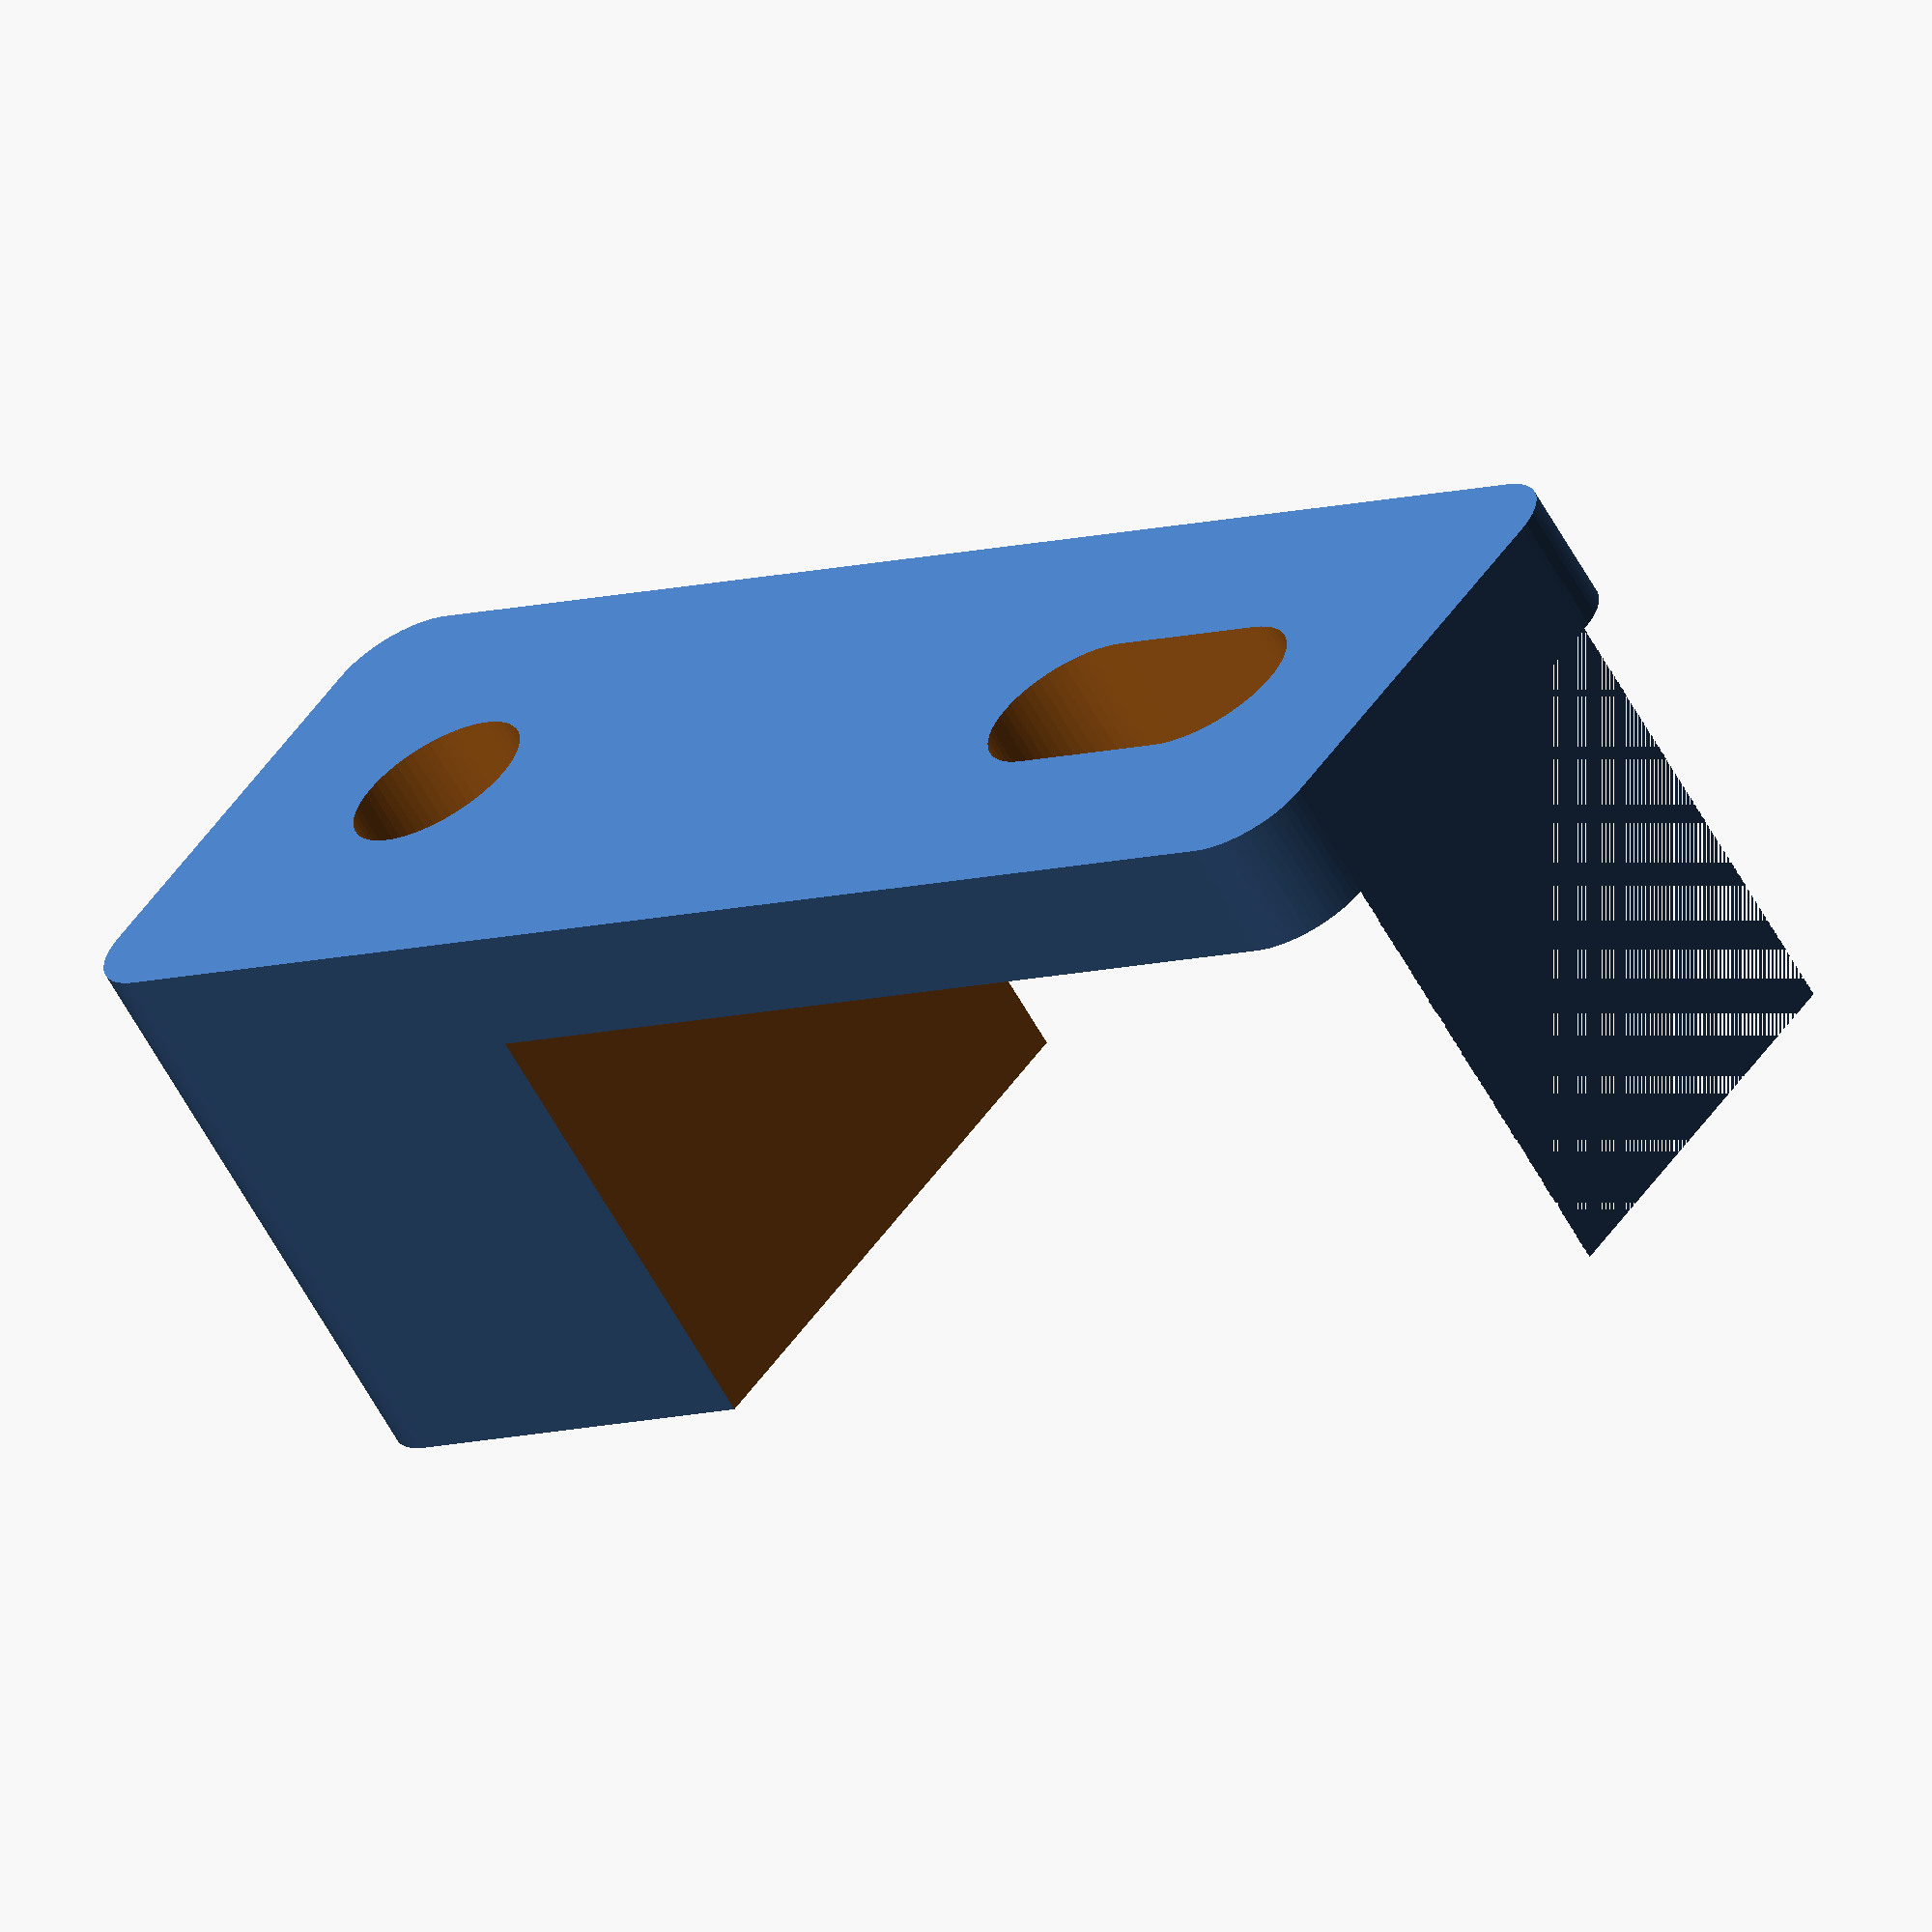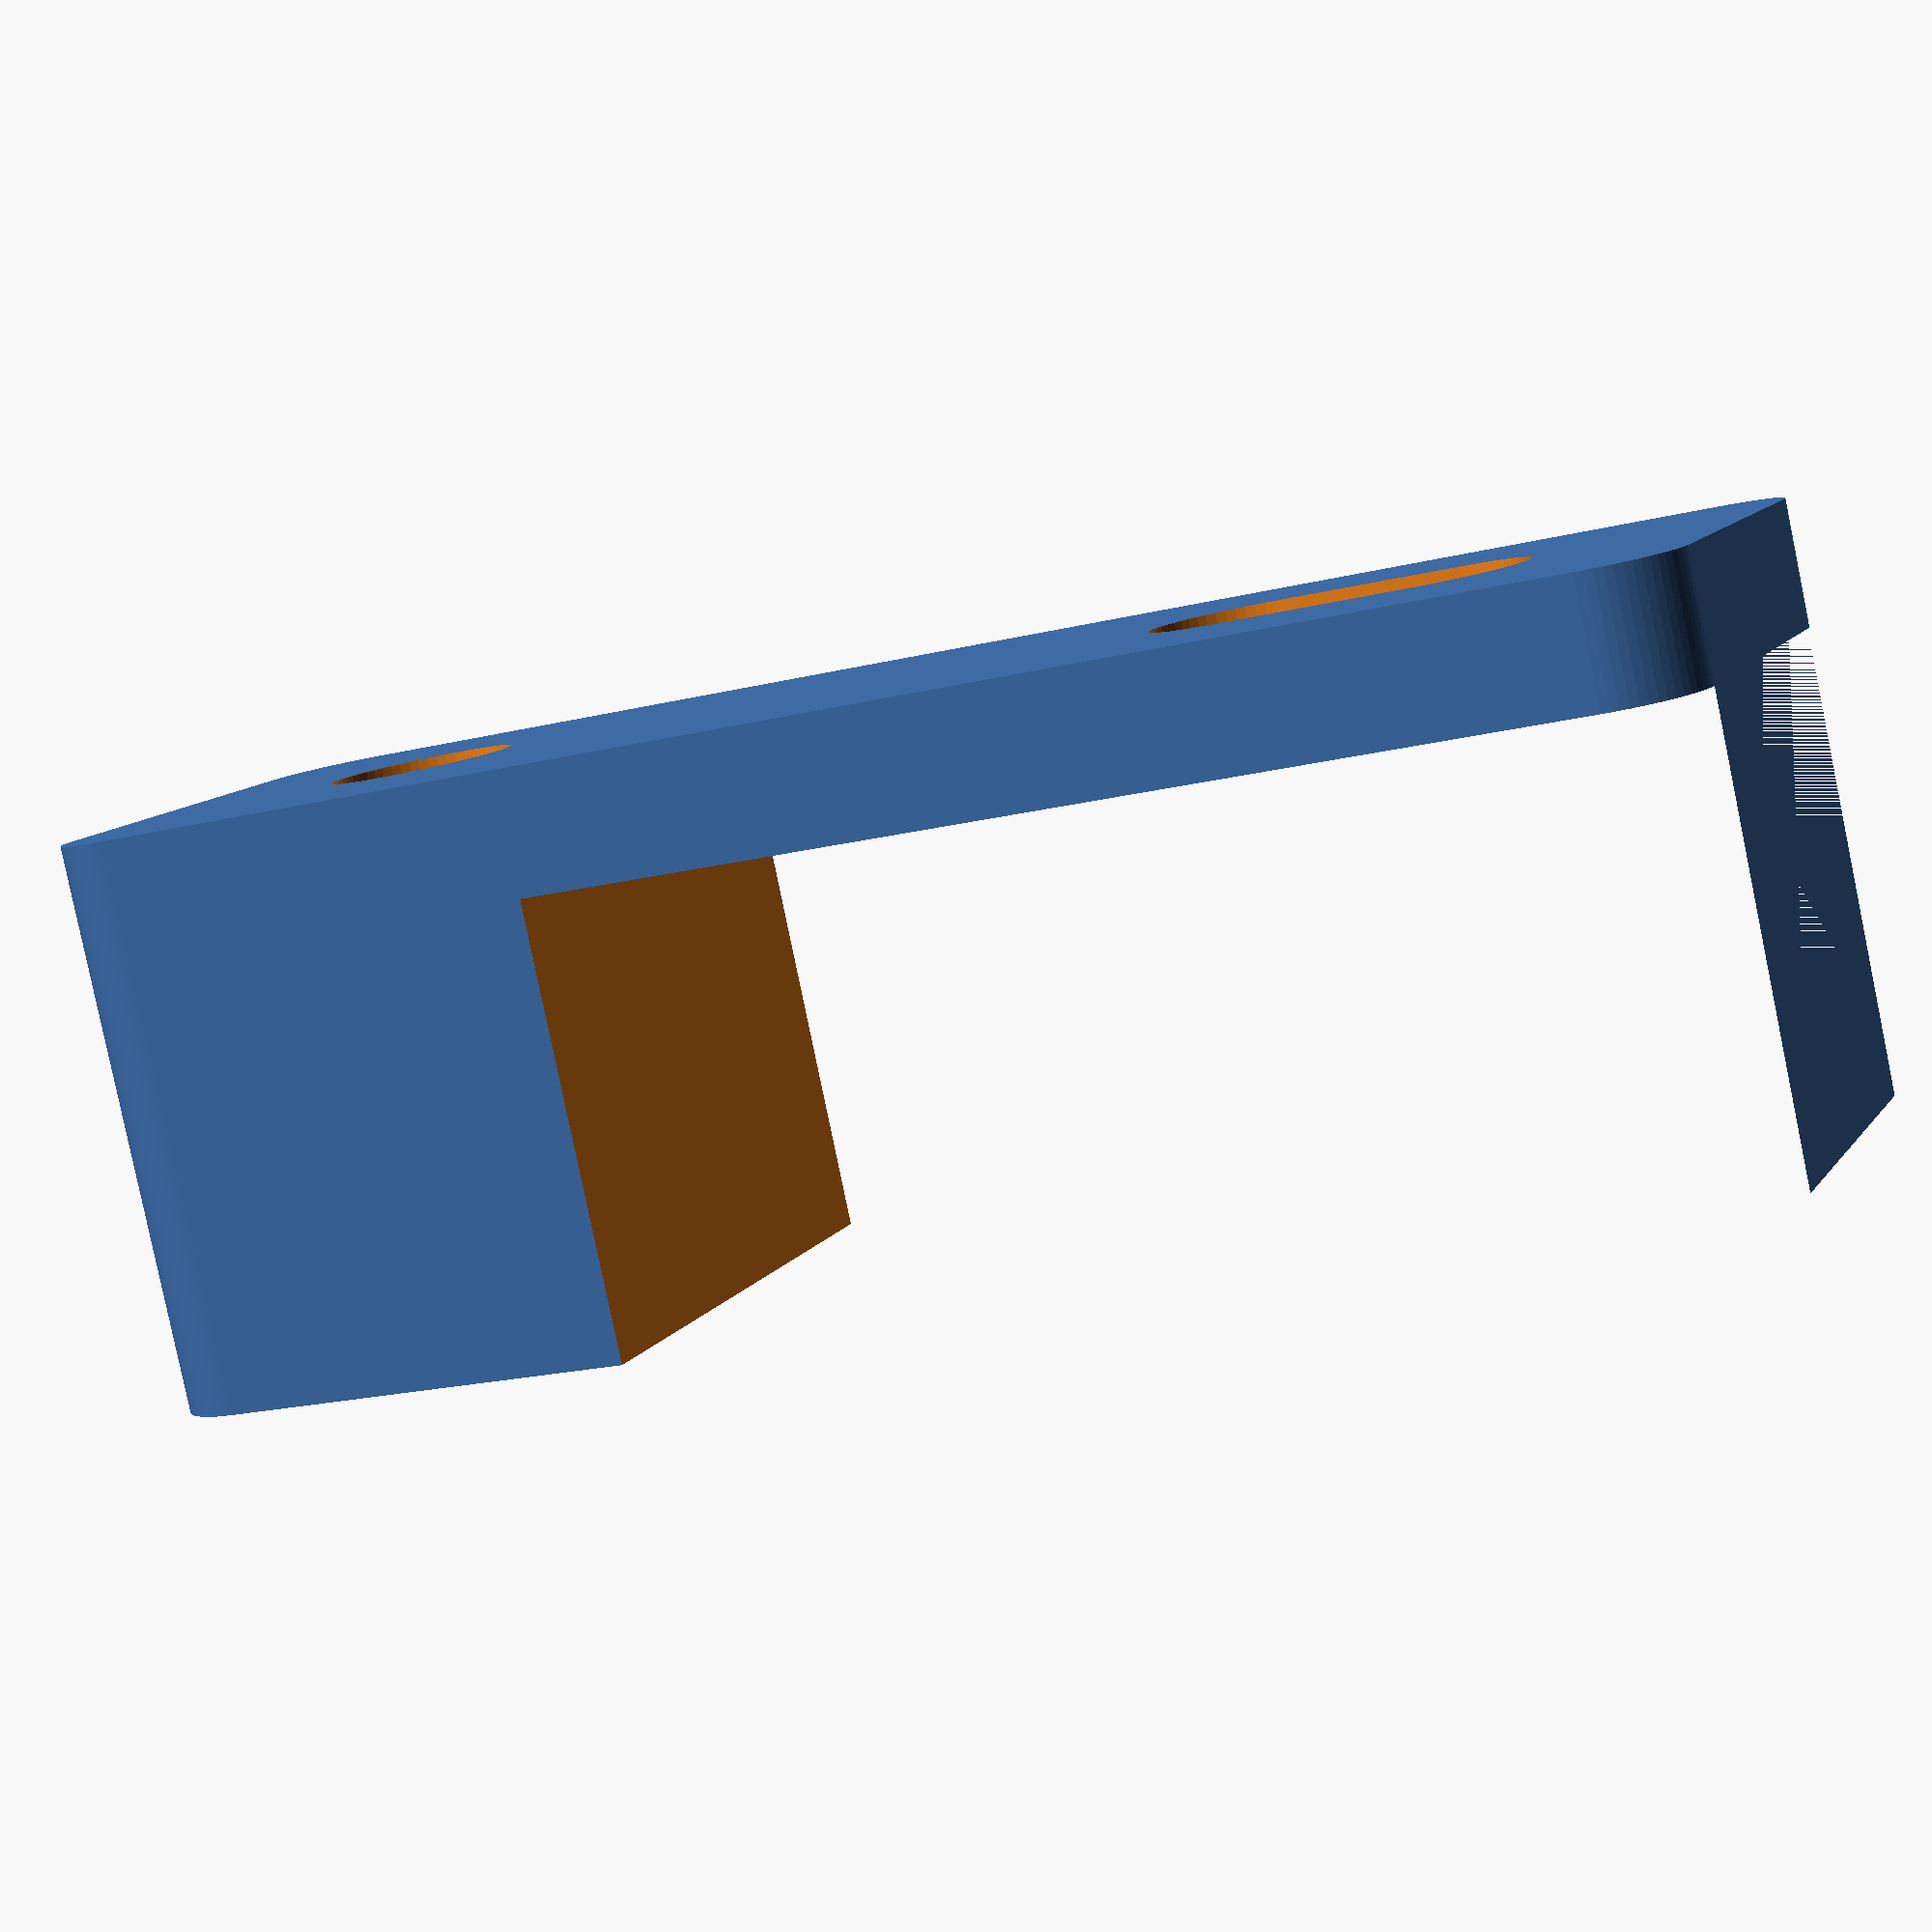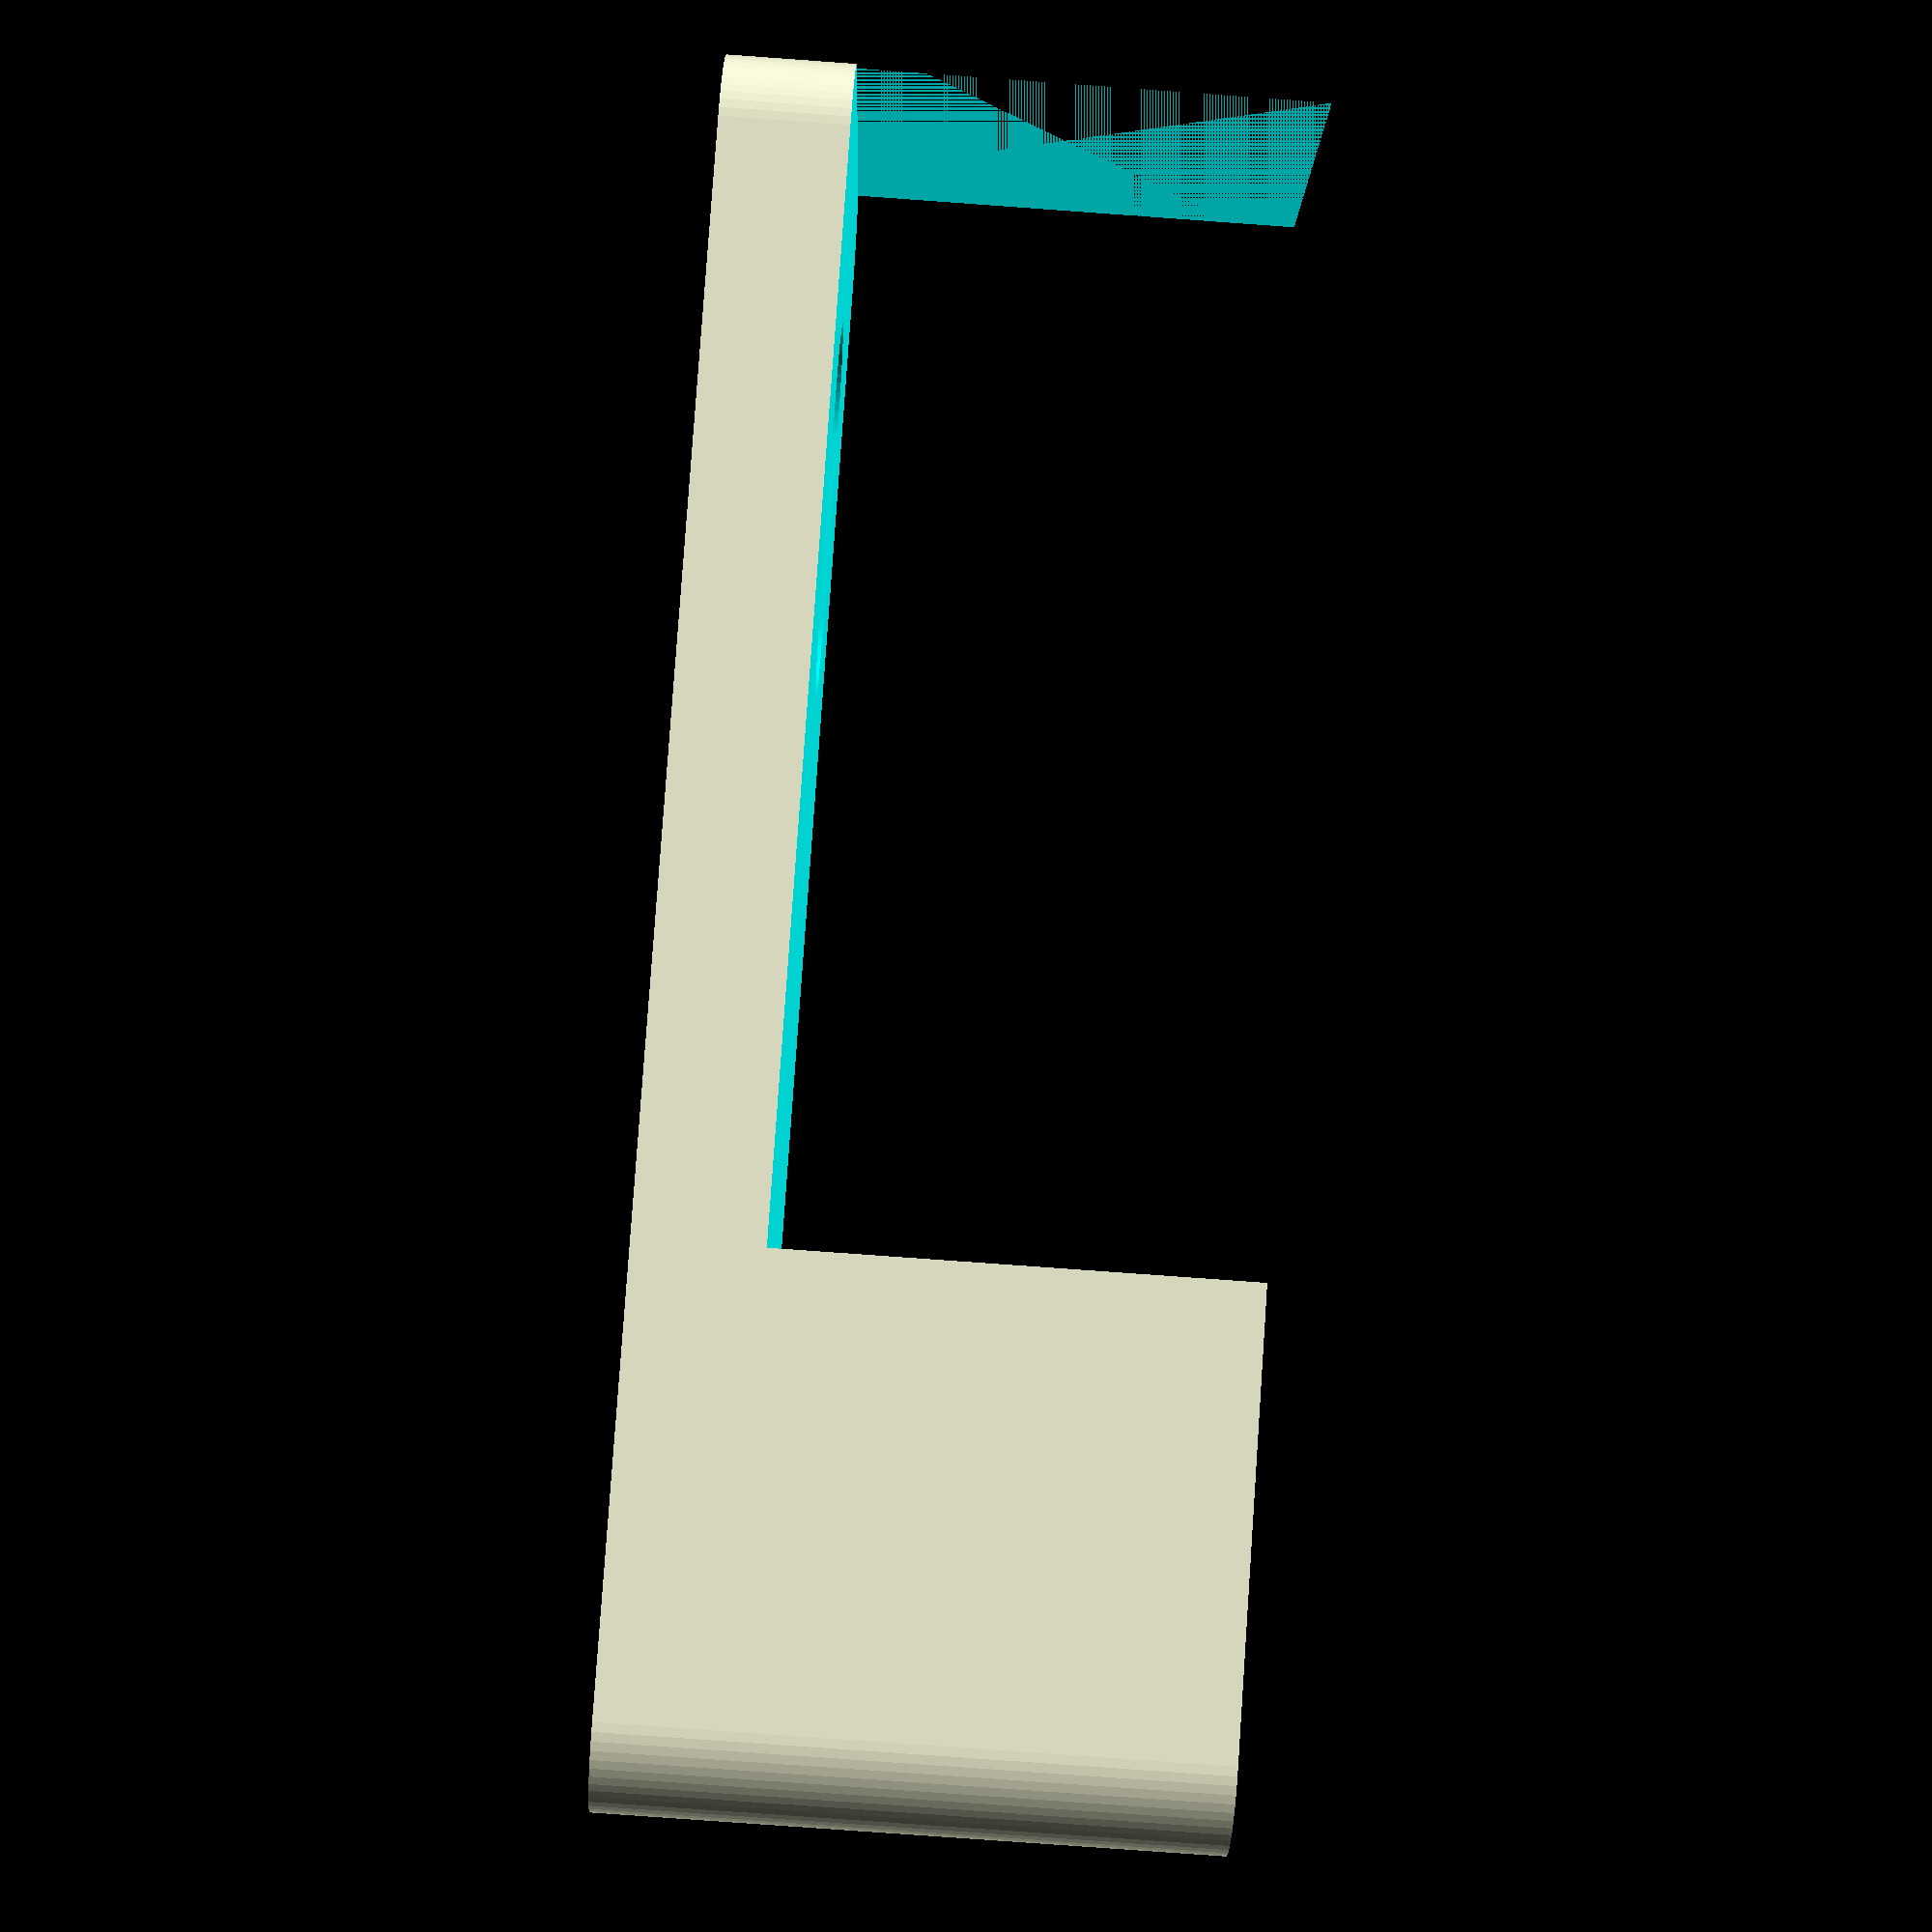
<openscad>
/* Copyright (C) Peter Ivanov <ivanovp@gmail.com>, 2020 */
/* License: Creative Commons - Attribution - Non-commercial (CC BY-NC) /

/* [Global] */
width = 14; 
length = 40;
height = 14;
epsilon = 0.1;
r = 2;
drill_diameter = 4.5;
drill_distance = 26;
cutout_height = 11;
cutout_length = 27.5;

$fn = 60;

difference()
{
    rounded_cube(width, length, height, r);
    hull()
    {
        translate([width / 2, length / 2 - drill_distance / 2, -epsilon / 2])  cylinder(d=drill_diameter, h=height + epsilon);
        translate([width / 2, length / 2 - drill_distance / 2 + drill_diameter, -epsilon / 2]) cylinder(d=drill_diameter, h=height + epsilon);
    }
    translate([width / 2, length / 2 + drill_distance / 2, -epsilon / 2])
    {
        cylinder(d=drill_diameter, h=height + epsilon);
    }
    translate([-epsilon / 2, 0, height - cutout_height]) cube([width + epsilon, cutout_length, cutout_height + epsilon]);
}

module rounded_cube(w, l, h, r)
{
    hull()
    {
     translate([0 + r, 0 + r, 0]) cylinder(r=r, h=h);
     translate([w - r, 0 + r, 0]) cylinder(r=r, h=h);
     translate([w - r, l - r, 0]) cylinder(r=r, h=h);
     translate([0 + r, l - r, 0]) cylinder(r=r, h=h);
    }
}

module hexagon(width, height, baseAngle) 
{
  bwidth = width / 1.75;
  for (angle = [baseAngle, baseAngle + 60, baseAngle + 120]) 
  {
      rotate([0, 0, angle]) cube([bwidth, width, height], true);
  }
}

</openscad>
<views>
elev=243.9 azim=232.9 roll=330.6 proj=o view=solid
elev=263.2 azim=248.8 roll=348.3 proj=p view=wireframe
elev=261.6 azim=286.3 roll=274.1 proj=p view=solid
</views>
